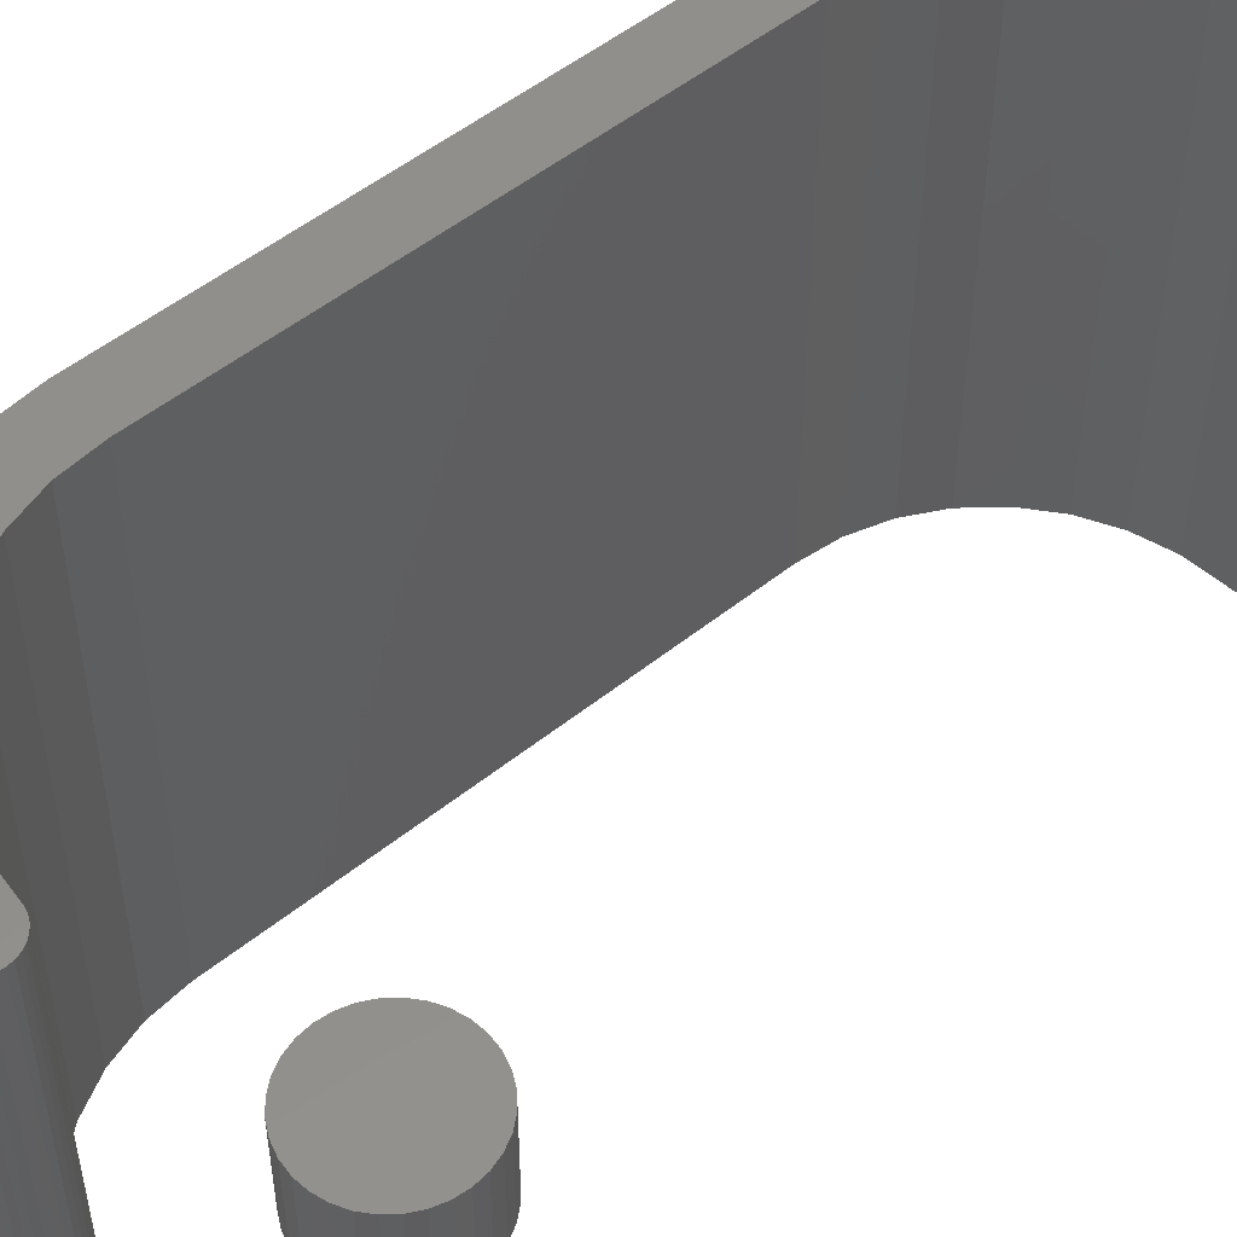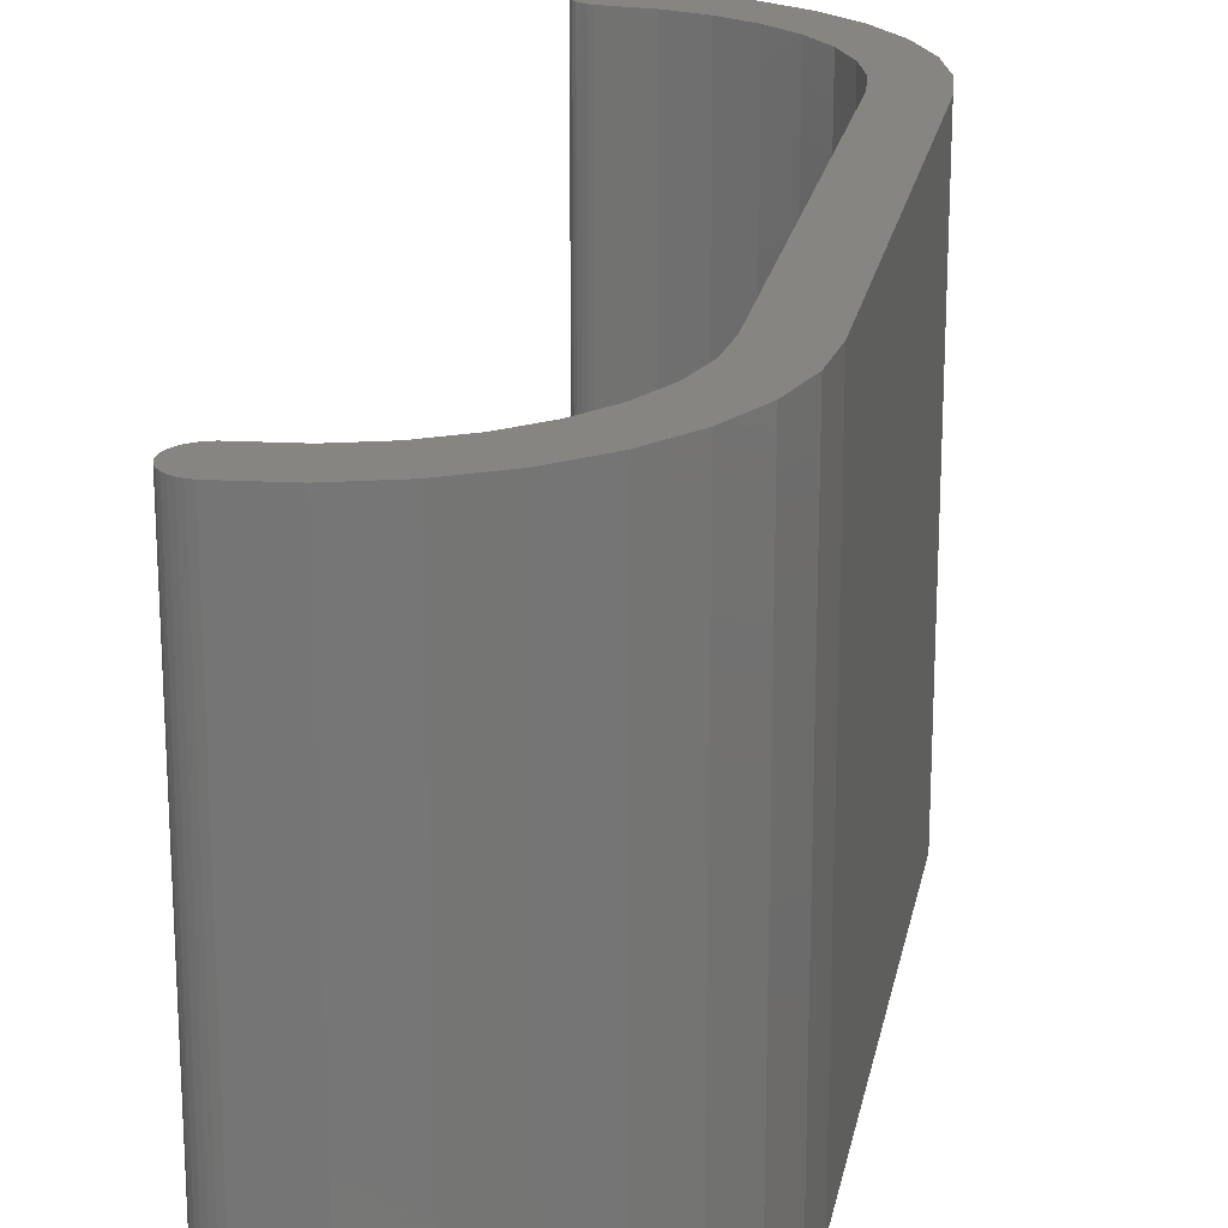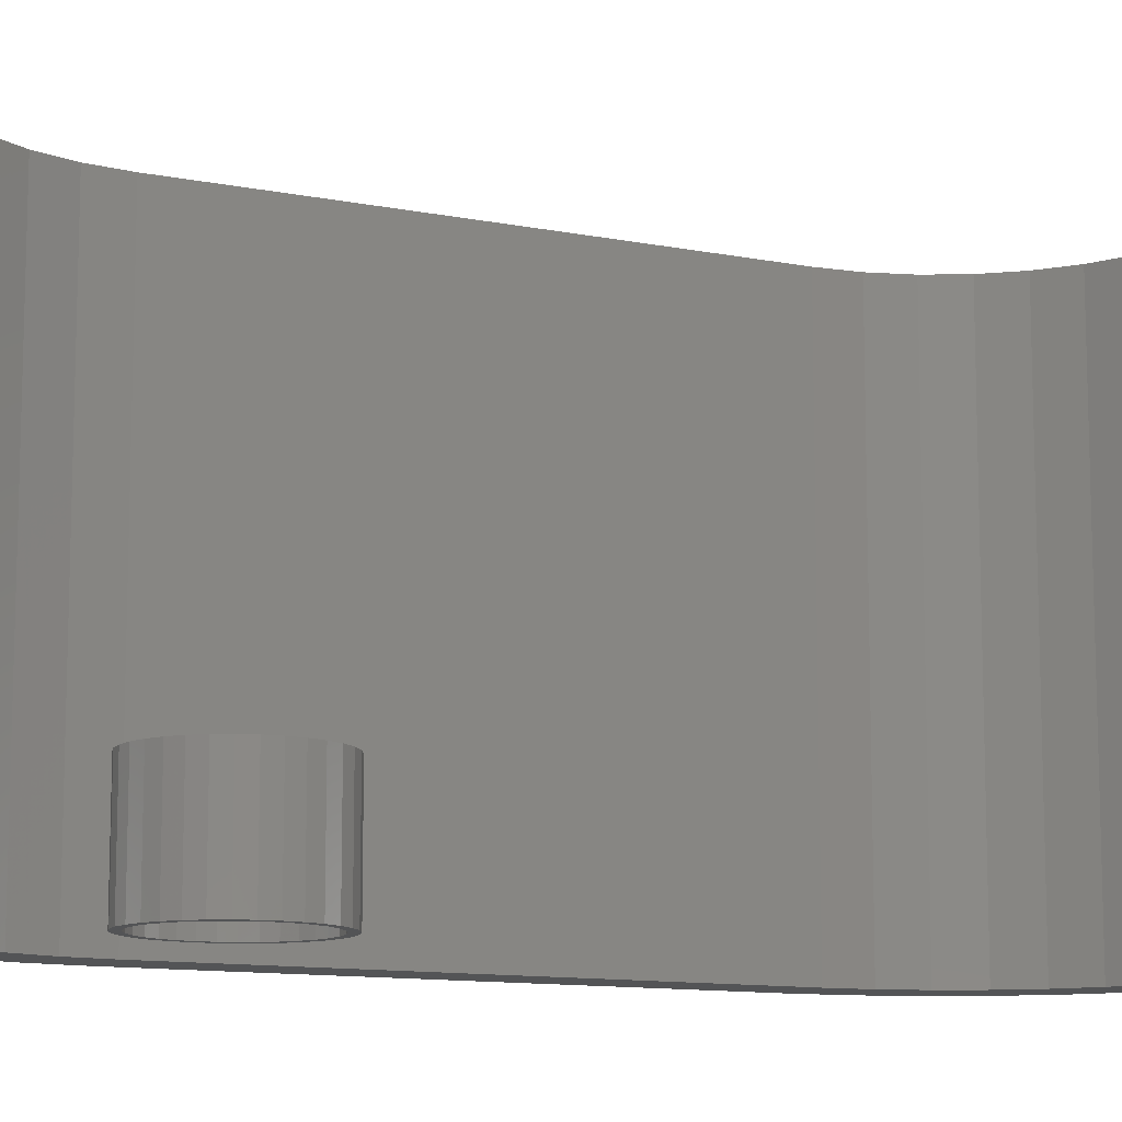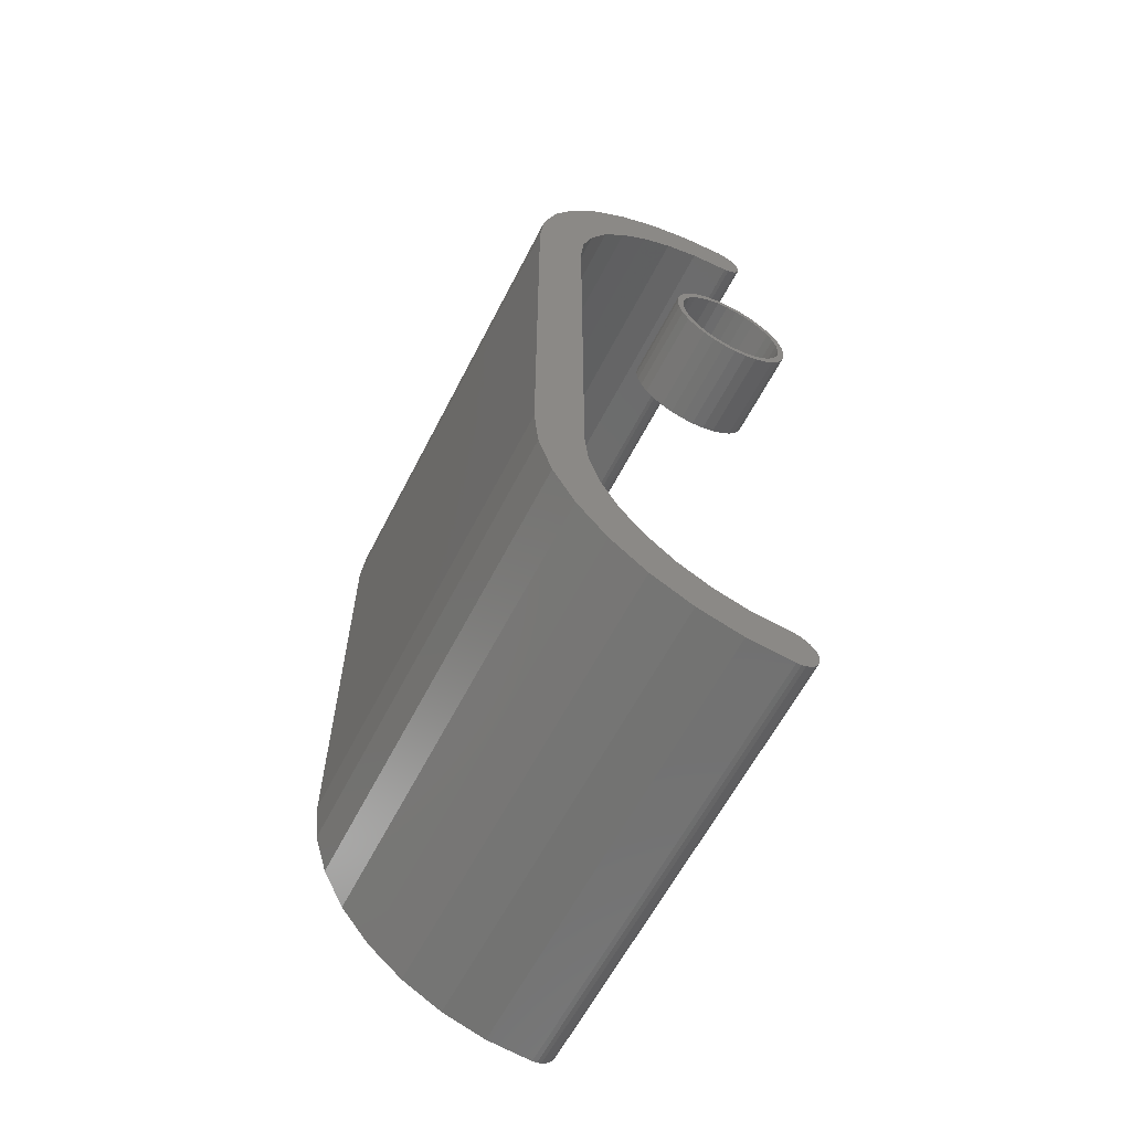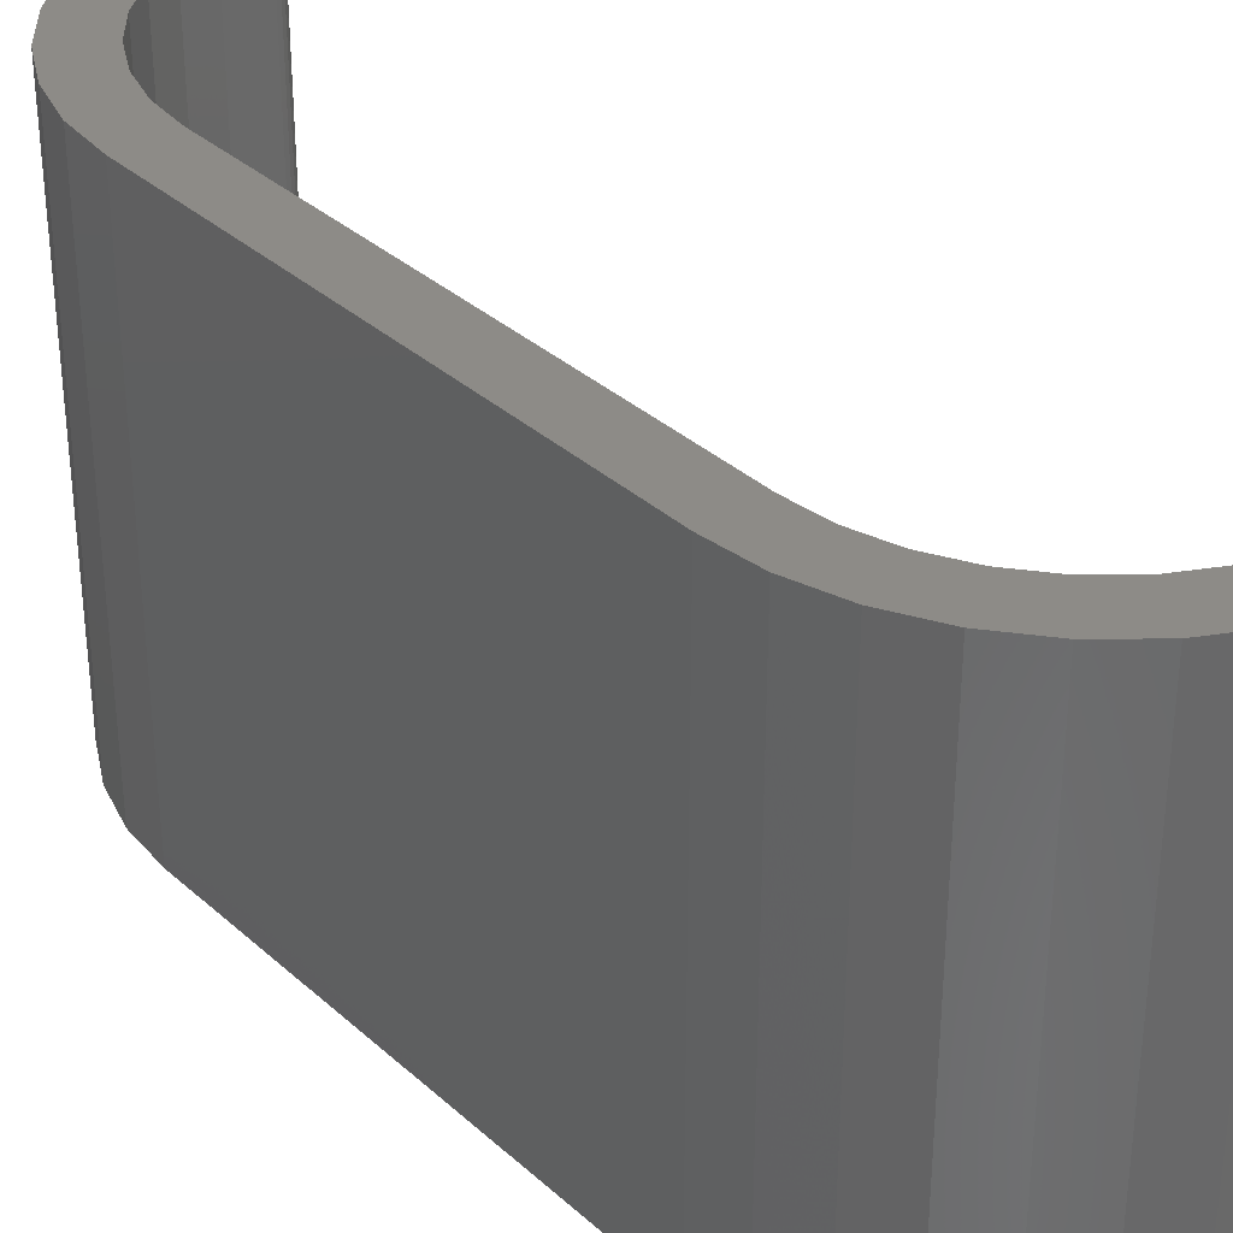
<metadata>
{"format":"stl","ext":"stl","renderer":"f3d","projection":"perspective","resolution":1024,"background":"white","views":[{"elev":51.6,"azim":-131.1,"up":"+Z"},{"elev":21.5,"azim":10.6,"up":"+Z"},{"elev":-11.3,"azim":-116.1,"up":"+Z"},{"elev":-61.2,"azim":152.9,"up":"+Y"},{"elev":34.5,"azim":140.0,"up":"+Z"}]}
</metadata>
<code>
# stl→obj: 260 verts, 512 faces
v 1.547e-17 0.75 0.5
v -0.01007 0.748 0.5
v 0.04929 0.7451 0.5
v -0.005134 0.7495 0.5
v -4.641e-17 -0.25 0.5
v -0.01007 -0.248 0.5
v -0.005134 -0.2495 0.5
v 0.04929 -0.2451 0.5
v -0.01462 0.7456 0.5
v -0.01861 0.7423 0.5
v -4.834e-18 0.6974 0.5
v -0.01007 0.6994 0.5
v -0.005134 0.6979 0.5
v 0.1786 0.676 0.5
v 0.07654 0.6821 0.5
v 0.1111 0.6637 0.5
v -0.01462 -0.2456 0.5
v 0.09668 0.7308 0.5
v -0.02188 0.7383 0.5
v -0.02431 0.7338 0.5
v -0.02581 0.7288 0.5
v -0.02632 0.7237 0.5
v -0.02581 0.7186 0.5
v -0.02431 0.7136 0.5
v -0.02188 0.7091 0.5
v 0.1404 0.7074 0.5
v -0.01861 0.7051 0.5
v -0.01462 0.7018 0.5
v 0.03902 0.6935 0.5
v 0.1404 -0.2074 0.5
v 0.1786 -0.176 0.5
v 0.07654 -0.1821 0.5
v 0.03902 -0.1935 0.5
v -3.674e-17 -0.1974 0.5
v -0.005134 -0.1979 0.5
v -0.01007 -0.1994 0.5
v -0.01462 -0.2018 0.5
v -0.01861 -0.2051 0.5
v -0.02188 -0.2091 0.5
v -0.02431 -0.2136 0.5
v -0.02581 -0.2186 0.5
v -0.02632 -0.2237 0.5
v -0.02581 -0.2288 0.5
v 0.09668 -0.2308 0.5
v -0.02431 -0.2338 0.5
v -0.02188 -0.2383 0.5
v -0.01861 -0.2423 0.5
v 0.2101 0.6377 0.5
v 0.1414 0.6388 0.5
v 0.2334 0.594 0.5
v 0.1663 0.6085 0.5
v 0.2478 0.5467 0.5
v 0.1848 0.5739 0.5
v 0.1962 0.5364 0.5
v 0.2526 0.4974 0.5
v 0.2 0.4974 0.5
v 0.2526 0.002632 0.5
v 0.2 0.002632 0.5
v 0.2478 -0.04665 0.5
v 0.1962 -0.03639 0.5
v 0.2334 -0.09405 0.5
v 0.1848 -0.07391 0.5
v 0.1663 -0.1085 0.5
v 0.2101 -0.1377 0.5
v 0.1414 -0.1388 0.5
v 0.1111 -0.1637 0.5
v 0.04929 0.7451 0
v -0.01007 0.748 0
v 1.547e-17 0.75 0
v -0.005134 0.7495 0
v -0.005134 -0.2495 0
v -0.01007 -0.248 0
v -4.641e-17 -0.25 0
v 0.04929 -0.2451 0
v -0.01462 0.7456 0
v -0.01861 0.7423 0
v -0.005134 0.6979 0
v -0.01007 0.6994 0
v -4.834e-18 0.6974 0
v 0.1111 0.6637 0
v 0.07654 0.6821 0
v 0.1786 0.676 0
v -0.01462 -0.2456 0
v 0.09668 0.7308 0
v 0.1404 0.7074 0
v -0.02188 0.7091 0
v -0.02431 0.7136 0
v -0.02581 0.7186 0
v -0.02632 0.7237 0
v -0.02581 0.7288 0
v -0.02431 0.7338 0
v -0.02188 0.7383 0
v 0.03902 0.6935 0
v -0.01462 0.7018 0
v -0.01861 0.7051 0
v 0.1404 -0.2074 0
v 0.09668 -0.2308 0
v -0.02581 -0.2288 0
v -0.02632 -0.2237 0
v -0.02581 -0.2186 0
v -0.02431 -0.2136 0
v -0.02188 -0.2091 0
v -0.01861 -0.2051 0
v -0.01462 -0.2018 0
v -0.01007 -0.1994 0
v -0.005134 -0.1979 0
v -3.674e-17 -0.1974 0
v 0.03902 -0.1935 0
v 0.07654 -0.1821 0
v 0.1786 -0.176 0
v -0.01861 -0.2423 0
v -0.02188 -0.2383 0
v -0.02431 -0.2338 0
v 0.1962 0.5364 0
v 0.1848 0.5739 0
v 0.2478 0.5467 0
v 0.1663 0.6085 0
v 0.2334 0.594 0
v 0.1414 0.6388 0
v 0.2101 0.6377 0
v 0.1663 -0.1085 0
v 0.1848 -0.07391 0
v 0.2334 -0.09405 0
v 0.1962 -0.03639 0
v 0.2478 -0.04665 0
v 0.2 0.002632 0
v 0.2526 0.002632 0
v 0.2 0.4974 0
v 0.2526 0.4974 0
v 0.1111 -0.1637 0
v 0.1414 -0.1388 0
v 0.2101 -0.1377 0
v -0.01123 0.5671 0
v 0.002632 0.5684 0
v 0.002632 0.5606 0
v -0.02456 0.563 0
v -0.009706 0.5594 0
v -0.03684 0.5564 0
v -0.02157 0.5558 0
v -0.0325 0.55 0
v -0.04761 0.5476 0
v -0.04209 0.5421 0
v -0.05645 0.5368 0
v -0.04995 0.5325 0
v -0.06301 0.5246 0
v -0.05579 0.5216 0
v -0.06706 0.5112 0
v -0.05939 0.5097 0
v -0.06706 0.4835 0
v -0.05939 0.485 0
v -0.05579 0.4732 0
v -0.06301 0.4702 0
v -0.04995 0.4622 0
v -0.05645 0.4579 0
v -0.04209 0.4527 0
v -0.04761 0.4471 0
v -0.0325 0.4448 0
v -0.03684 0.4383 0
v -0.02157 0.4389 0
v -0.009706 0.4353 0
v -0.02456 0.4317 0
v 0.002632 0.4341 0
v -0.01123 0.4277 0
v 0.002632 0.4263 0
v 0.01649 0.5671 0
v 0.02982 0.563 0
v 0.01497 0.5594 0
v 0.02683 0.5558 0
v 0.04211 0.5564 0
v 0.03777 0.55 0
v 0.05287 0.5476 0
v 0.04735 0.5421 0
v 0.06171 0.5368 0
v 0.05521 0.5325 0
v 0.06828 0.5246 0
v 0.06106 0.5216 0
v 0.07232 0.5112 0
v 0.06466 0.5097 0
v 0.06587 0.4974 0
v 0.06106 0.4732 0
v 0.06466 0.485 0
v 0.07232 0.4835 0
v 0.06828 0.4702 0
v 0.05521 0.4622 0
v 0.06171 0.4579 0
v 0.04735 0.4527 0
v 0.05287 0.4471 0
v 0.03777 0.4448 0
v 0.04211 0.4383 0
v 0.02683 0.4389 0
v 0.01497 0.4353 0
v 0.02982 0.4317 0
v 0.01649 0.4277 0
v 0.07368 0.4974 0
v -0.06842 0.4974 0
v -0.06061 0.4974 0
v 0.01497 0.4353 0.09375
v 0.02683 0.4389 0.09375
v 0.03777 0.4448 0.09375
v 0.04735 0.4527 0.09375
v 0.05521 0.4622 0.09375
v 0.06106 0.4732 0.09375
v 0.06466 0.485 0.09375
v 0.06587 0.4974 0.09375
v 0.002632 0.4341 0.09375
v -0.009706 0.4353 0.09375
v -0.02157 0.4389 0.09375
v -0.0325 0.4448 0.09375
v -0.04209 0.4527 0.09375
v -0.04995 0.4622 0.09375
v -0.05579 0.4732 0.09375
v -0.05939 0.485 0.09375
v -0.06061 0.4974 0.09375
v -0.009706 0.5594 0.09375
v -0.02157 0.5558 0.09375
v -0.0325 0.55 0.09375
v -0.04209 0.5421 0.09375
v -0.04995 0.5325 0.09375
v -0.05579 0.5216 0.09375
v -0.05939 0.5097 0.09375
v 0.002632 0.5606 0.09375
v 0.01497 0.5594 0.09375
v 0.02683 0.5558 0.09375
v 0.03777 0.55 0.09375
v 0.04735 0.5421 0.09375
v 0.05521 0.5325 0.09375
v 0.06106 0.5216 0.09375
v 0.06466 0.5097 0.09375
v -0.01123 0.5671 0.1016
v 0.01649 0.5671 0.1016
v 0.002632 0.5684 0.1016
v -0.02456 0.563 0.1016
v 0.02982 0.563 0.1016
v -0.03684 0.5564 0.1016
v 0.04211 0.5564 0.1016
v -0.04761 0.5476 0.1016
v 0.05287 0.5476 0.1016
v -0.05645 0.5368 0.1016
v 0.06171 0.5368 0.1016
v 0.06171 0.4579 0.1016
v -0.04761 0.4471 0.1016
v 0.05287 0.4471 0.1016
v -0.03684 0.4383 0.1016
v 0.04211 0.4383 0.1016
v -0.02456 0.4317 0.1016
v 0.02982 0.4317 0.1016
v -0.01123 0.4277 0.1016
v 0.01649 0.4277 0.1016
v 0.002632 0.4263 0.1016
v 0.06828 0.5246 0.1016
v -0.06301 0.5246 0.1016
v 0.07232 0.5112 0.1016
v -0.06706 0.5112 0.1016
v 0.07368 0.4974 0.1016
v -0.06842 0.4974 0.1016
v 0.07232 0.4835 0.1016
v -0.06706 0.4835 0.1016
v 0.06828 0.4702 0.1016
v -0.06301 0.4702 0.1016
v -0.05645 0.4579 0.1016
f 1 2 3
f 1 4 2
f 5 6 7
f 5 8 6
f 3 2 9
f 3 9 10
f 11 12 13
f 14 15 16
f 8 17 6
f 18 3 10
f 18 10 19
f 18 19 20
f 18 20 21
f 18 21 22
f 18 22 23
f 18 23 24
f 18 24 25
f 18 25 26
f 26 25 27
f 26 27 28
f 26 28 12
f 26 12 11
f 26 11 29
f 26 29 15
f 26 15 14
f 30 31 32
f 30 32 33
f 30 33 34
f 30 34 35
f 30 35 36
f 30 36 37
f 30 37 38
f 30 38 39
f 30 39 40
f 30 40 41
f 30 41 42
f 30 42 43
f 30 43 44
f 44 43 45
f 44 45 46
f 44 46 47
f 44 47 17
f 44 17 8
f 14 16 48
f 48 16 49
f 48 49 50
f 50 49 51
f 50 51 52
f 52 51 53
f 52 53 54
f 52 54 55
f 55 54 56
f 55 56 57
f 57 56 58
f 57 58 59
f 59 58 60
f 59 60 61
f 61 60 62
f 61 62 63
f 61 63 64
f 64 63 65
f 64 65 31
f 31 65 66
f 31 66 32
f 67 68 69
f 68 70 69
f 71 72 73
f 72 74 73
f 75 68 67
f 76 75 67
f 77 78 79
f 80 81 82
f 72 83 74
f 84 85 86
f 84 86 87
f 84 87 88
f 84 88 89
f 84 89 90
f 84 90 91
f 84 91 92
f 84 92 76
f 84 76 67
f 85 82 81
f 85 81 93
f 85 93 79
f 85 79 78
f 85 78 94
f 85 94 95
f 85 95 86
f 96 97 98
f 96 98 99
f 96 99 100
f 96 100 101
f 96 101 102
f 96 102 103
f 96 103 104
f 96 104 105
f 96 105 106
f 96 106 107
f 96 107 108
f 96 108 109
f 96 109 110
f 97 74 83
f 97 83 111
f 97 111 112
f 97 112 113
f 97 113 98
f 114 115 116
f 116 115 117
f 116 117 118
f 118 117 119
f 118 119 120
f 120 119 80
f 120 80 82
f 121 122 123
f 123 122 124
f 123 124 125
f 125 124 126
f 125 126 127
f 127 126 128
f 127 128 129
f 129 128 114
f 129 114 116
f 109 130 110
f 110 130 131
f 110 131 132
f 132 131 121
f 132 121 123
f 73 5 71
f 71 5 7
f 71 7 72
f 72 7 6
f 72 6 83
f 83 6 17
f 83 17 111
f 111 17 47
f 111 47 112
f 112 47 46
f 112 46 113
f 113 46 45
f 113 45 98
f 98 45 43
f 98 43 99
f 99 43 42
f 99 42 100
f 100 42 41
f 100 41 101
f 101 41 40
f 101 40 102
f 102 40 39
f 102 39 103
f 103 39 38
f 103 38 104
f 104 38 37
f 104 37 105
f 105 37 36
f 105 36 106
f 106 36 35
f 106 35 107
f 107 35 34
f 131 63 121
f 121 63 62
f 121 62 122
f 122 62 60
f 122 60 124
f 124 60 58
f 124 58 126
f 63 131 65
f 65 131 130
f 65 130 66
f 66 130 109
f 66 109 32
f 32 109 108
f 32 108 33
f 33 108 107
f 33 107 34
f 128 126 56
f 56 126 58
f 119 16 80
f 80 16 15
f 80 15 81
f 81 15 29
f 81 29 93
f 93 29 11
f 93 11 79
f 16 119 49
f 49 119 117
f 49 117 51
f 51 117 115
f 51 115 53
f 53 115 114
f 53 114 54
f 54 114 128
f 54 128 56
f 79 11 77
f 77 11 13
f 77 13 78
f 78 13 12
f 78 12 94
f 94 12 28
f 94 28 95
f 95 28 27
f 95 27 86
f 86 27 25
f 86 25 87
f 87 25 24
f 87 24 88
f 88 24 23
f 88 23 89
f 89 23 22
f 89 22 90
f 90 22 21
f 90 21 91
f 91 21 20
f 91 20 92
f 92 20 19
f 92 19 76
f 76 19 10
f 76 10 75
f 75 10 9
f 75 9 68
f 68 9 2
f 68 2 70
f 70 2 4
f 70 4 69
f 69 4 1
f 69 1 67
f 67 1 3
f 67 3 84
f 84 3 18
f 84 18 85
f 85 18 26
f 85 26 82
f 82 26 14
f 82 14 120
f 120 14 48
f 120 48 118
f 118 48 50
f 118 50 116
f 116 50 52
f 116 52 129
f 129 52 55
f 127 129 57
f 57 129 55
f 127 57 125
f 125 57 59
f 125 59 123
f 123 59 61
f 123 61 132
f 132 61 64
f 132 64 110
f 110 64 31
f 110 31 96
f 96 31 30
f 96 30 97
f 97 30 44
f 97 44 74
f 74 44 8
f 74 8 73
f 73 8 5
f 133 134 135
f 136 133 135
f 136 135 137
f 137 138 136
f 139 138 137
f 138 139 140
f 140 141 138
f 141 140 142
f 142 143 141
f 144 143 142
f 145 143 144
f 146 145 144
f 147 145 146
f 148 147 146
f 149 150 151
f 151 152 149
f 152 151 153
f 153 154 152
f 154 153 155
f 155 156 154
f 157 156 155
f 158 156 157
f 159 158 157
f 158 159 160
f 160 161 158
f 160 162 161
f 163 161 162
f 164 163 162
f 135 134 165
f 165 166 135
f 167 135 166
f 168 167 166
f 169 168 166
f 170 168 169
f 171 170 169
f 172 170 171
f 173 172 171
f 173 174 172
f 174 173 175
f 175 176 174
f 176 175 177
f 177 178 176
f 178 177 179
f 180 181 182
f 183 180 182
f 184 180 183
f 185 184 183
f 186 184 185
f 187 186 185
f 187 188 186
f 188 187 189
f 190 188 189
f 191 190 189
f 192 191 189
f 162 191 192
f 162 192 193
f 193 164 162
f 194 182 181
f 194 181 179
f 194 179 177
f 195 147 148
f 195 148 196
f 195 196 150
f 195 150 149
f 162 197 191
f 191 197 198
f 191 198 190
f 190 198 199
f 190 199 188
f 188 199 200
f 188 200 186
f 186 200 201
f 186 201 184
f 184 201 202
f 184 202 180
f 180 202 203
f 180 203 181
f 181 203 204
f 181 204 179
f 197 162 205
f 205 162 160
f 205 160 206
f 206 160 159
f 206 159 207
f 207 159 157
f 207 157 208
f 208 157 155
f 208 155 209
f 209 155 153
f 209 153 210
f 210 153 151
f 210 151 211
f 211 151 150
f 211 150 212
f 212 150 196
f 212 196 213
f 135 214 137
f 137 214 215
f 137 215 139
f 139 215 216
f 139 216 140
f 140 216 217
f 140 217 142
f 142 217 218
f 142 218 144
f 144 218 219
f 144 219 146
f 146 219 220
f 146 220 148
f 148 220 213
f 148 213 196
f 214 135 221
f 221 135 167
f 221 167 222
f 222 167 168
f 222 168 223
f 223 168 170
f 223 170 224
f 224 170 172
f 224 172 225
f 225 172 174
f 225 174 226
f 226 174 176
f 226 176 227
f 227 176 178
f 227 178 228
f 228 178 179
f 228 179 204
f 221 222 214
f 215 214 222
f 223 215 222
f 216 215 223
f 224 216 223
f 217 216 224
f 225 217 224
f 218 217 225
f 226 218 225
f 200 209 201
f 208 209 200
f 199 208 200
f 207 208 199
f 198 207 199
f 206 207 198
f 197 206 198
f 205 206 197
f 209 210 201
f 201 210 211
f 201 211 202
f 202 211 212
f 202 212 203
f 203 212 213
f 203 213 204
f 204 213 220
f 204 220 228
f 228 220 219
f 228 219 227
f 227 219 218
f 227 218 226
f 229 230 231
f 230 229 232
f 230 232 233
f 233 232 234
f 233 234 235
f 235 234 236
f 235 236 237
f 237 236 238
f 237 238 239
f 240 241 242
f 242 241 243
f 242 243 244
f 244 243 245
f 244 245 246
f 246 245 247
f 246 247 248
f 248 247 249
f 239 238 250
f 250 238 251
f 250 251 252
f 252 251 253
f 252 253 254
f 254 253 255
f 254 255 256
f 256 255 257
f 256 257 258
f 258 257 259
f 258 259 240
f 240 259 260
f 240 260 241
f 194 254 182
f 182 254 256
f 182 256 183
f 183 256 258
f 183 258 185
f 185 258 240
f 185 240 187
f 187 240 242
f 187 242 189
f 189 242 244
f 189 244 192
f 192 244 246
f 192 246 193
f 193 246 248
f 193 248 164
f 164 248 249
f 164 249 163
f 163 249 247
f 163 247 161
f 161 247 245
f 161 245 158
f 158 245 243
f 158 243 156
f 156 243 241
f 156 241 154
f 154 241 260
f 154 260 152
f 152 260 259
f 152 259 149
f 149 259 257
f 149 257 195
f 195 257 255
f 195 255 147
f 147 255 253
f 147 253 145
f 145 253 251
f 145 251 143
f 143 251 238
f 143 238 141
f 141 238 236
f 141 236 138
f 138 236 234
f 138 234 136
f 136 234 232
f 136 232 133
f 133 232 229
f 133 229 134
f 134 229 231
f 134 231 165
f 165 231 230
f 165 230 166
f 166 230 233
f 166 233 169
f 169 233 235
f 169 235 171
f 171 235 237
f 171 237 173
f 173 237 239
f 173 239 175
f 175 239 250
f 175 250 177
f 177 250 252
f 177 252 194
f 194 252 254

</code>
